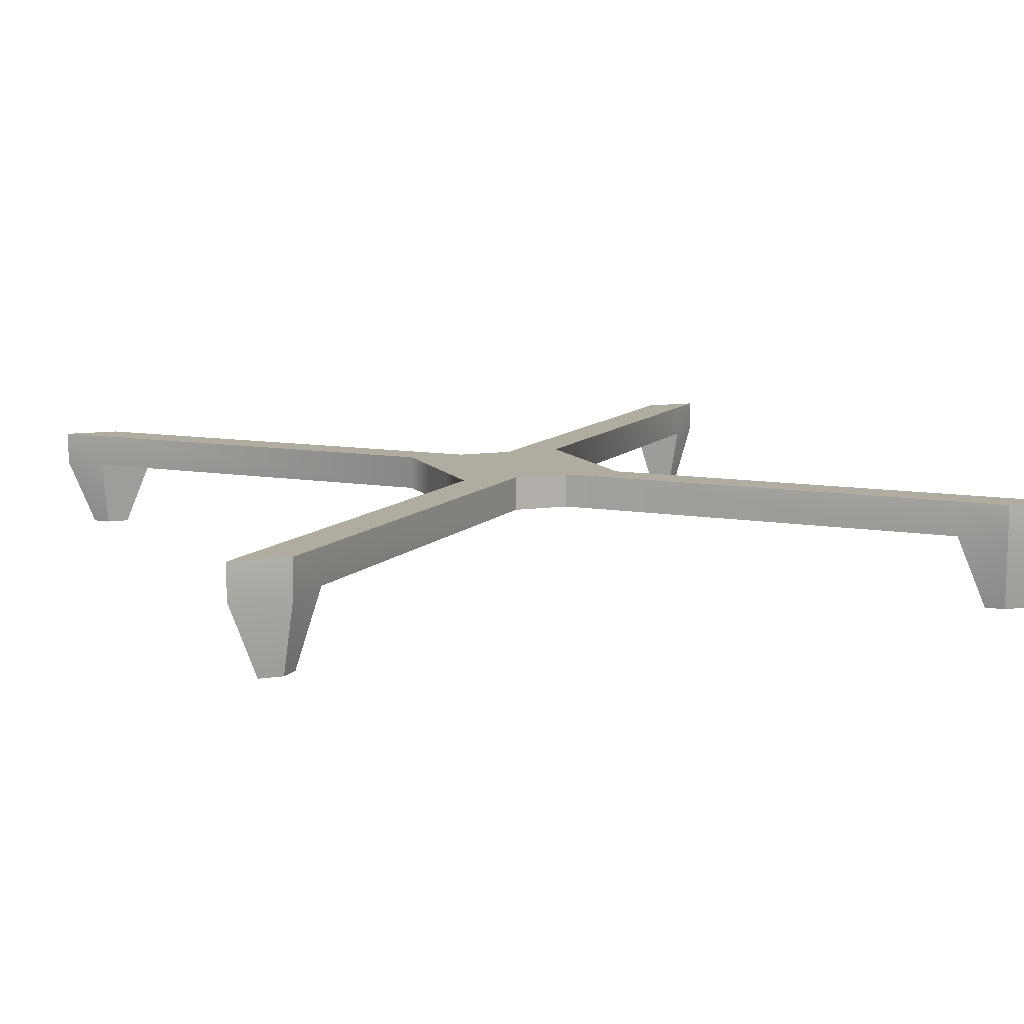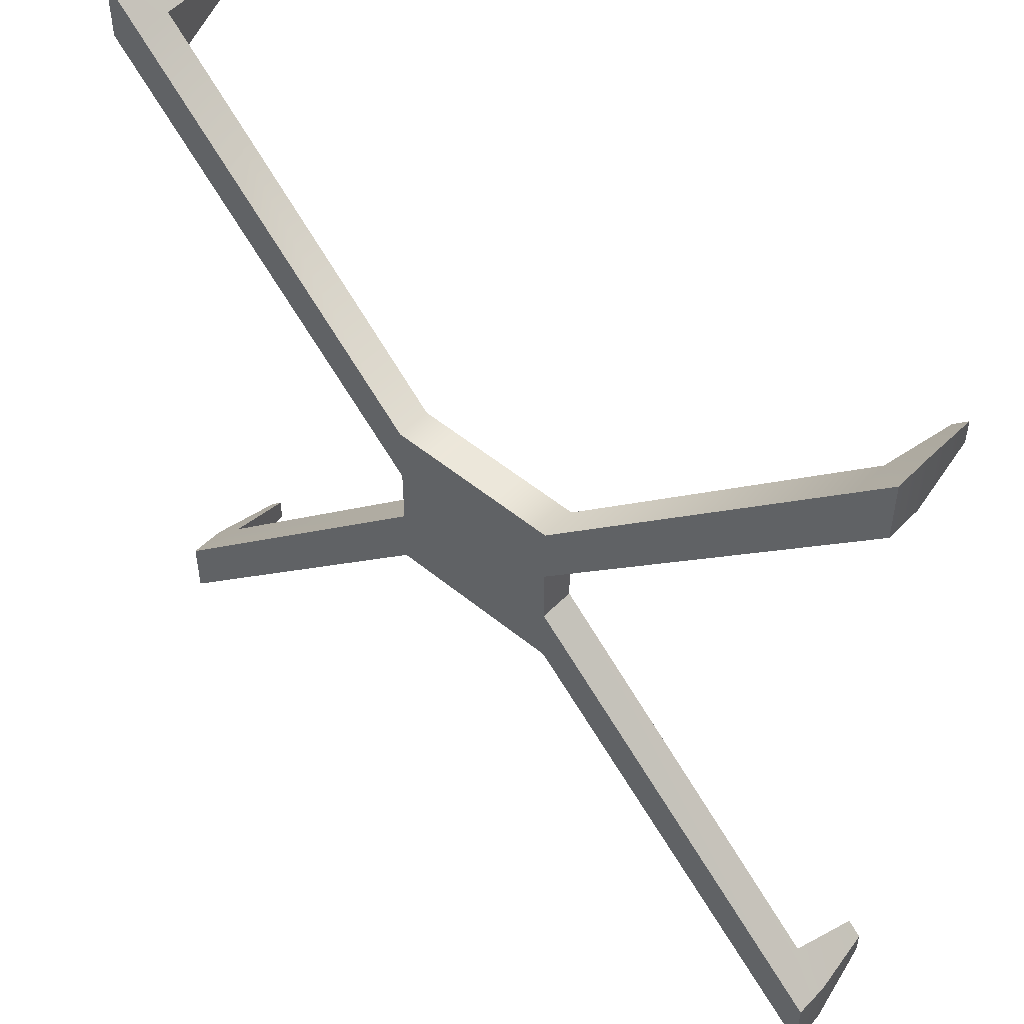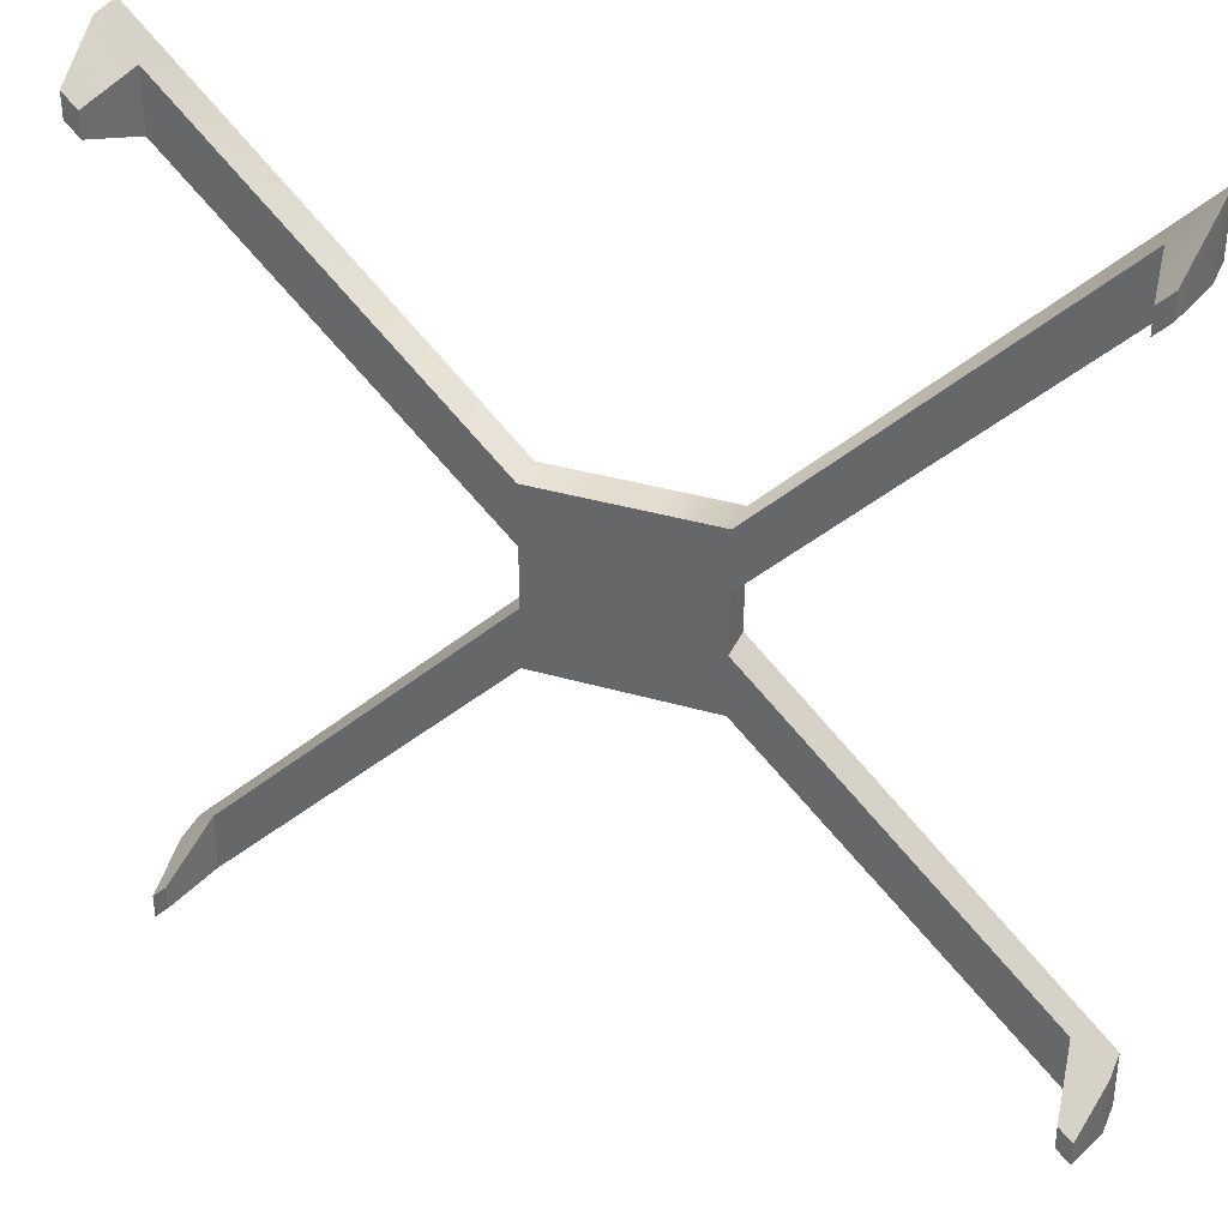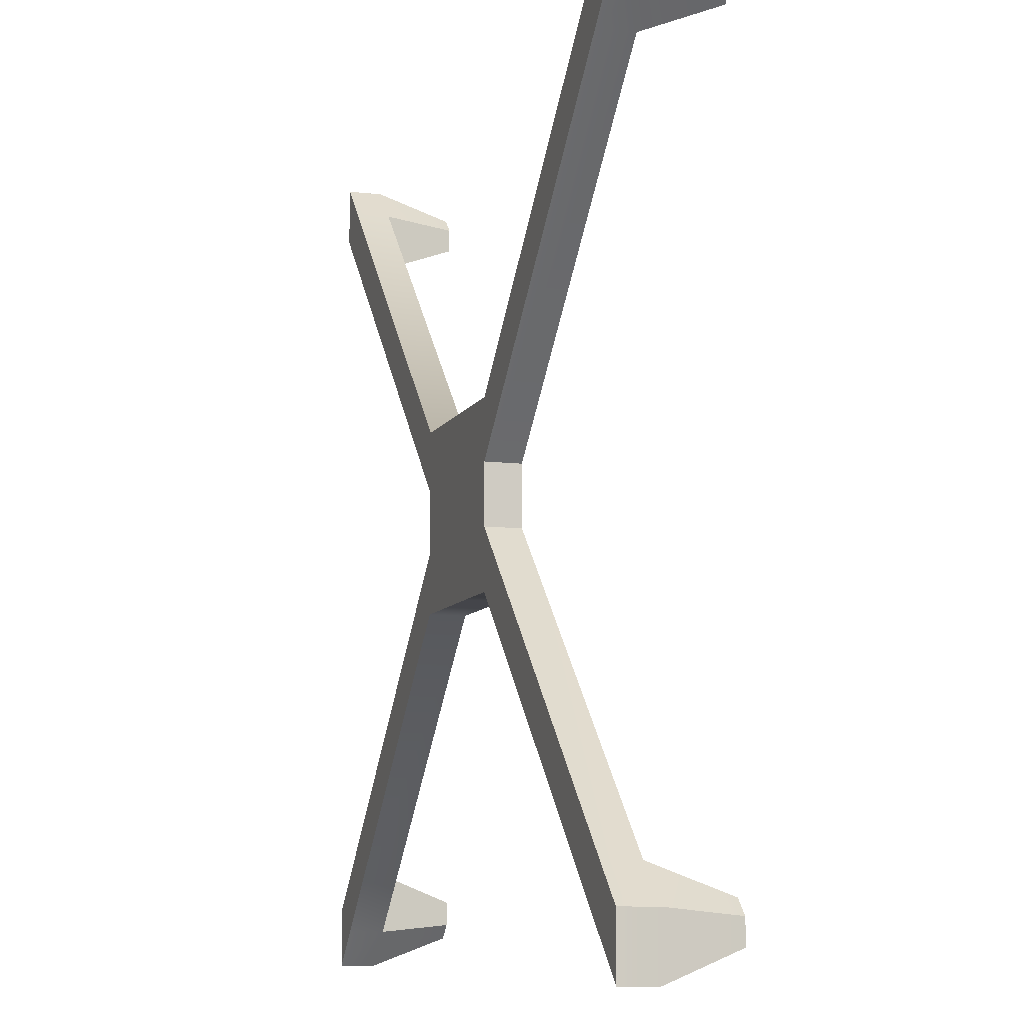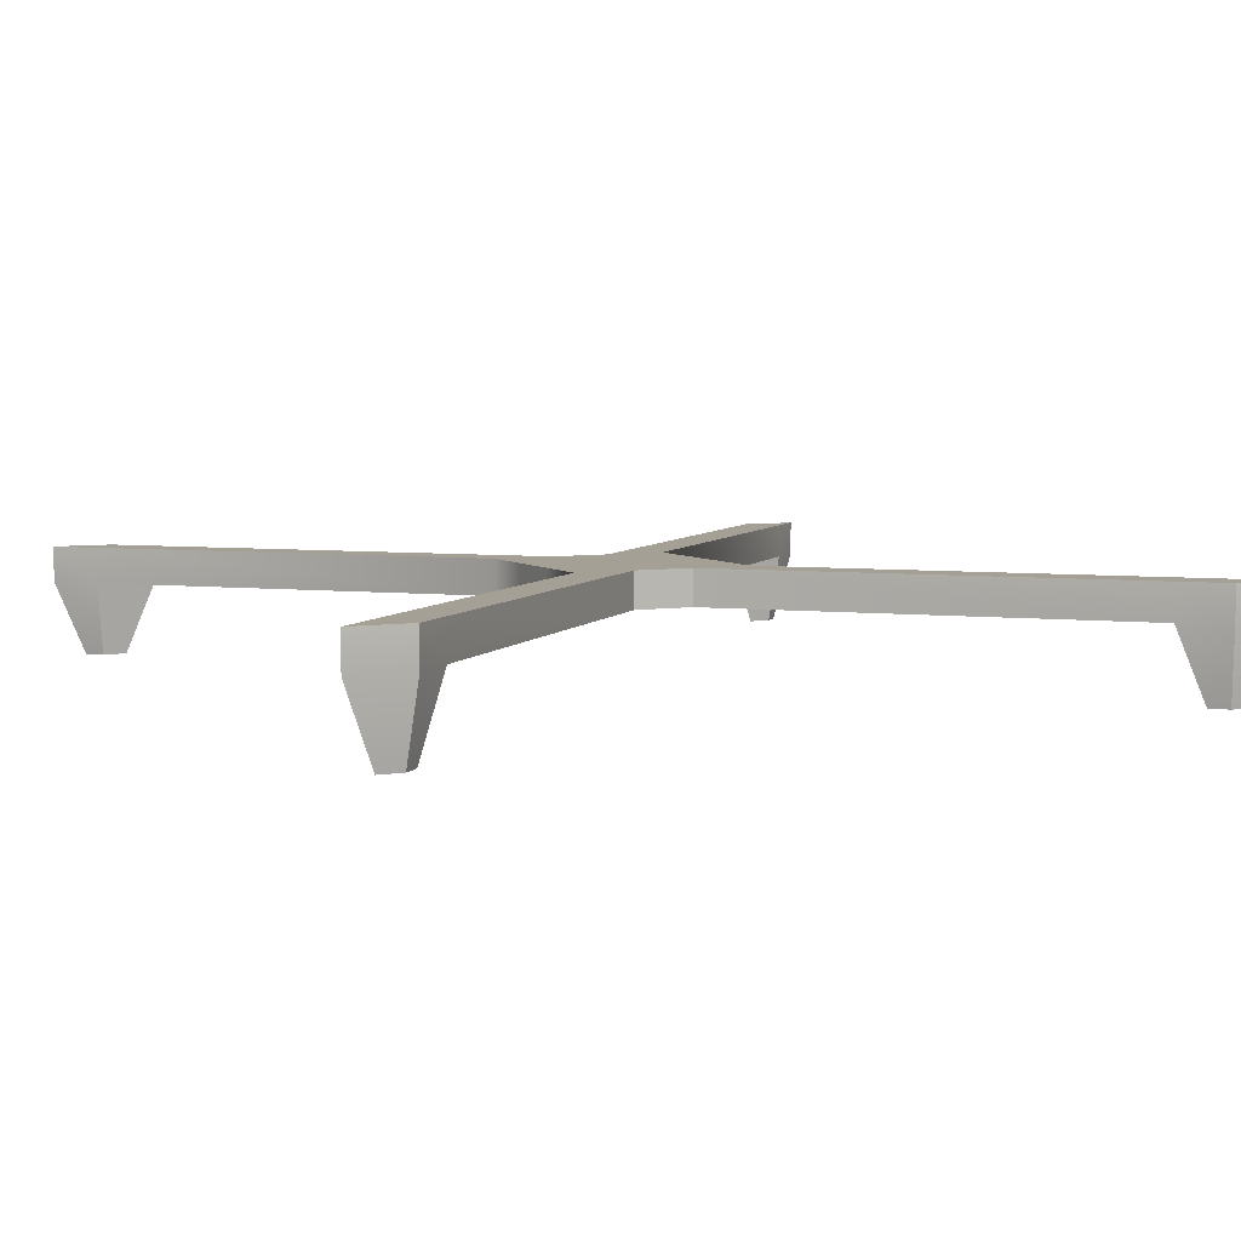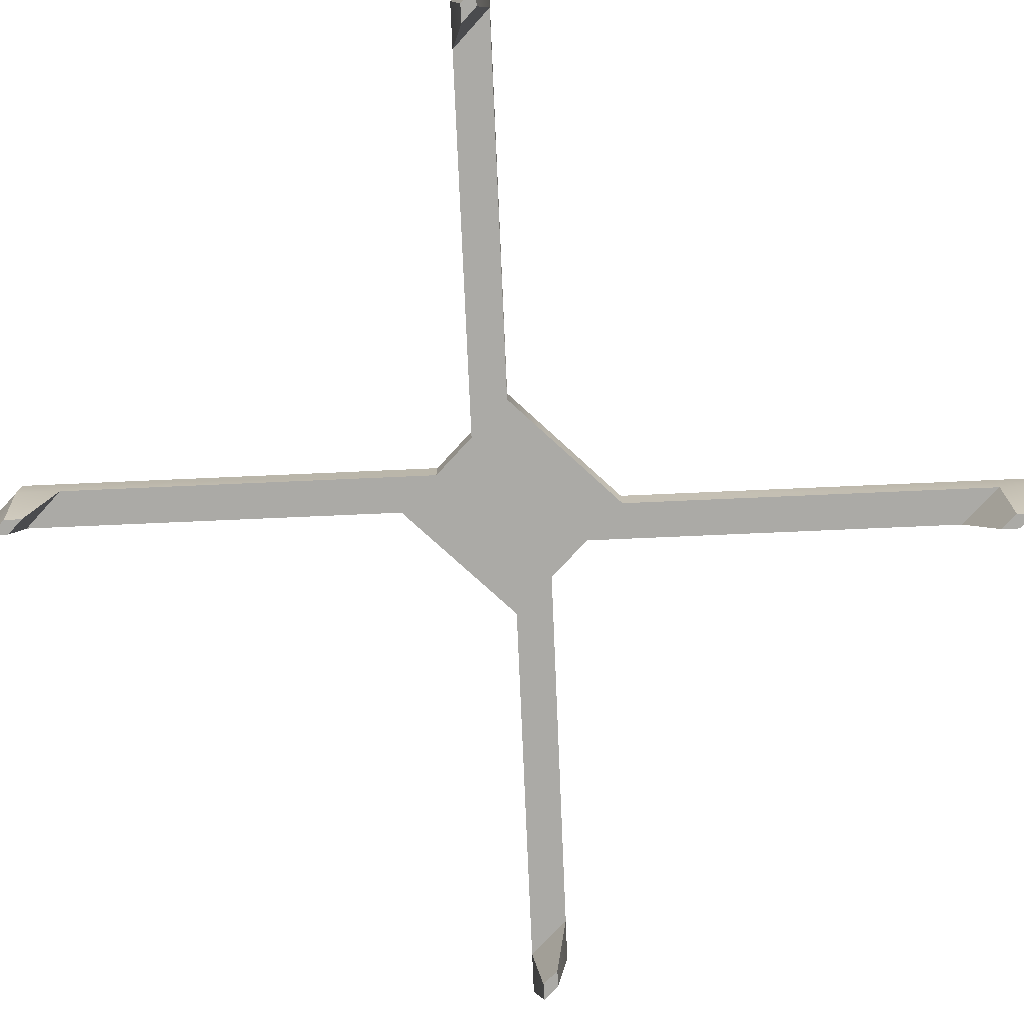
<metadata>
{"format":"obj","ext":"obj","renderer":"f3d","projection":"perspective","resolution":1024,"background":"white","views":[{"elev":10.1,"azim":69.1,"up":"+Y"},{"elev":50.6,"azim":-137.9,"up":"+Z"},{"elev":34.9,"azim":21.5,"up":"+Z"},{"elev":-9.2,"azim":-107.7,"up":"+Z"},{"elev":5.9,"azim":64.0,"up":"+Y"},{"elev":-75.8,"azim":137.5,"up":"+Y"}]}
</metadata>
<code>
g default
v -2.5 0 2.5
v -0.8333 0 2.5
v 0.8333 0 2.5
v 2.5 0 2.5
v -2.5 1 2.5
v -0.8333 1 2.5
v 0.8333 1 2.5
v 2.5 1 2.5
v -2.5 1 0.8333
v -0.8333 1 0.8333
v 0.8333 1 0.8333
v 2.5 1 0.8333
v -2.5 1 -0.8333
v -0.8333 1 -0.8333
v 0.8333 1 -0.8333
v 2.5 1 -0.8333
v -2.5 1 -2.5
v -0.8333 1 -2.5
v 0.8333 1 -2.5
v 2.5 1 -2.5
v -2.5 0 -2.5
v -0.8333 0 -2.5
v 0.8333 0 -2.5
v 2.5 0 -2.5
v -2.5 0 -0.8333
v -0.8333 0 -0.8333
v 0.8333 0 -0.8333
v 2.5 0 -0.8333
v -2.5 0 0.8333
v -0.8333 0 0.8333
v 0.8333 0 0.8333
v 2.5 0 0.8333
v 12 -1e-06 -12.01
v 12 -1e-06 -10.34
v 12 1 -12.01
v 12 1 -10.34
v 12 0 10.34
v 12 0 12
v 12 1 10.34
v 12 1 12
v -12 0 -12
v -12 0 -10.34
v -12 1 -10.34
v -12 1 -12
v -12 1e-06 10.33
v -12 1e-06 12
v -12 1 12
v -12 1 10.33
v 11 -1e-06 -11
v 11 -1e-06 -9.337
v 11 1 -9.337
v 11 1 -11
v 11 0 9.341
v 11 0 11.01
v 11 1 11.01
v 11 1 9.341
v -11.02 1e-06 9.348
v -11.02 1 9.348
v -11.02 1 11.02
v -11.02 1e-06 11.02
v -11 0 -11.01
v -11 1 -11.01
v -11 1 -9.341
v -11 0 -9.341
v 11.3 -2.069 -10.81
v 11.3 -2.069 -10.14
v 11.7 -2.069 -11.21
v 11.7 -2.069 -10.54
v 11.3 -2.069 10.14
v 11.3 -2.069 10.81
v 11.7 -2.069 10.54
v 11.7 -2.069 11.21
v -11.31 -2.069 10.81
v -11.31 -2.069 10.14
v -11.71 -2.069 11.2
v -11.71 -2.069 10.53
v -11.3 -2.069 -10.14
v -11.3 -2.069 -10.81
v -11.7 -2.069 -10.54
v -11.7 -2.069 -11.2
g pCube1
f 1 2 6 5
f 2 3 7 6
f 3 4 8 7
f 5 6 10 9
f 6 7 11 10
f 7 8 12 11
f 9 10 14 13
f 10 11 15 14
f 11 12 16 15
f 13 14 18 17
f 14 15 19 18
f 15 16 20 19
f 17 18 22 21
f 18 19 23 22
f 19 20 24 23
f 21 22 26 25
f 22 23 27 26
f 23 24 28 27
f 25 26 30 29
f 26 27 31 30
f 27 28 32 31
f 29 30 2 1
f 30 31 3 2
f 31 32 4 3
f 34 33 35 36
f 32 28 16 12
f 38 37 39 40
f 41 42 43 44
f 25 29 9 13
f 45 46 47 48
f 28 24 49 50
f 24 20 52 49
f 20 16 51 52
f 16 28 50 51
f 4 32 53 54
f 32 12 56 53
f 12 8 55 56
f 8 4 54 55
f 21 25 64 61
f 25 13 63 64
f 13 17 62 63
f 17 21 61 62
f 29 1 60 57
f 1 5 59 60
f 5 9 58 59
f 9 29 57 58
f 66 65 67 68
f 51 50 34 36
f 52 51 36 35
f 49 52 35 33
f 70 69 71 72
f 55 54 38 40
f 56 55 40 39
f 53 56 39 37
f 58 57 45 48
f 59 58 48 47
f 60 59 47 46
f 74 73 75 76
f 62 61 41 44
f 63 62 44 43
f 64 63 43 42
f 78 77 79 80
f 50 49 65 66
f 49 33 67 65
f 33 34 68 67
f 34 50 66 68
f 54 53 69 70
f 53 37 71 69
f 37 38 72 71
f 38 54 70 72
f 57 60 73 74
f 60 46 75 73
f 46 45 76 75
f 45 57 74 76
f 61 64 77 78
f 64 42 79 77
f 42 41 80 79
f 41 61 78 80

</code>
